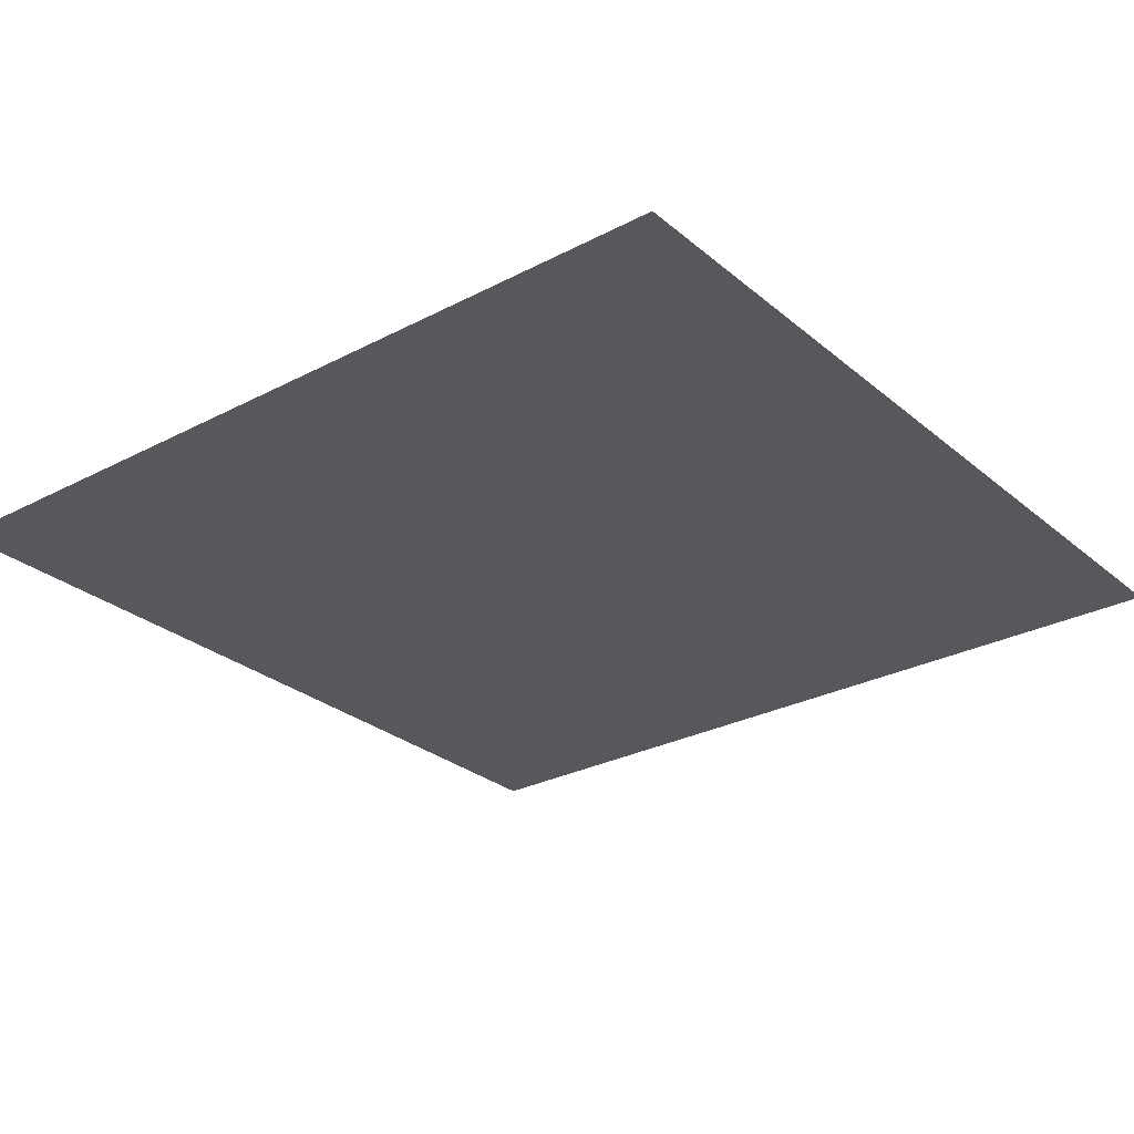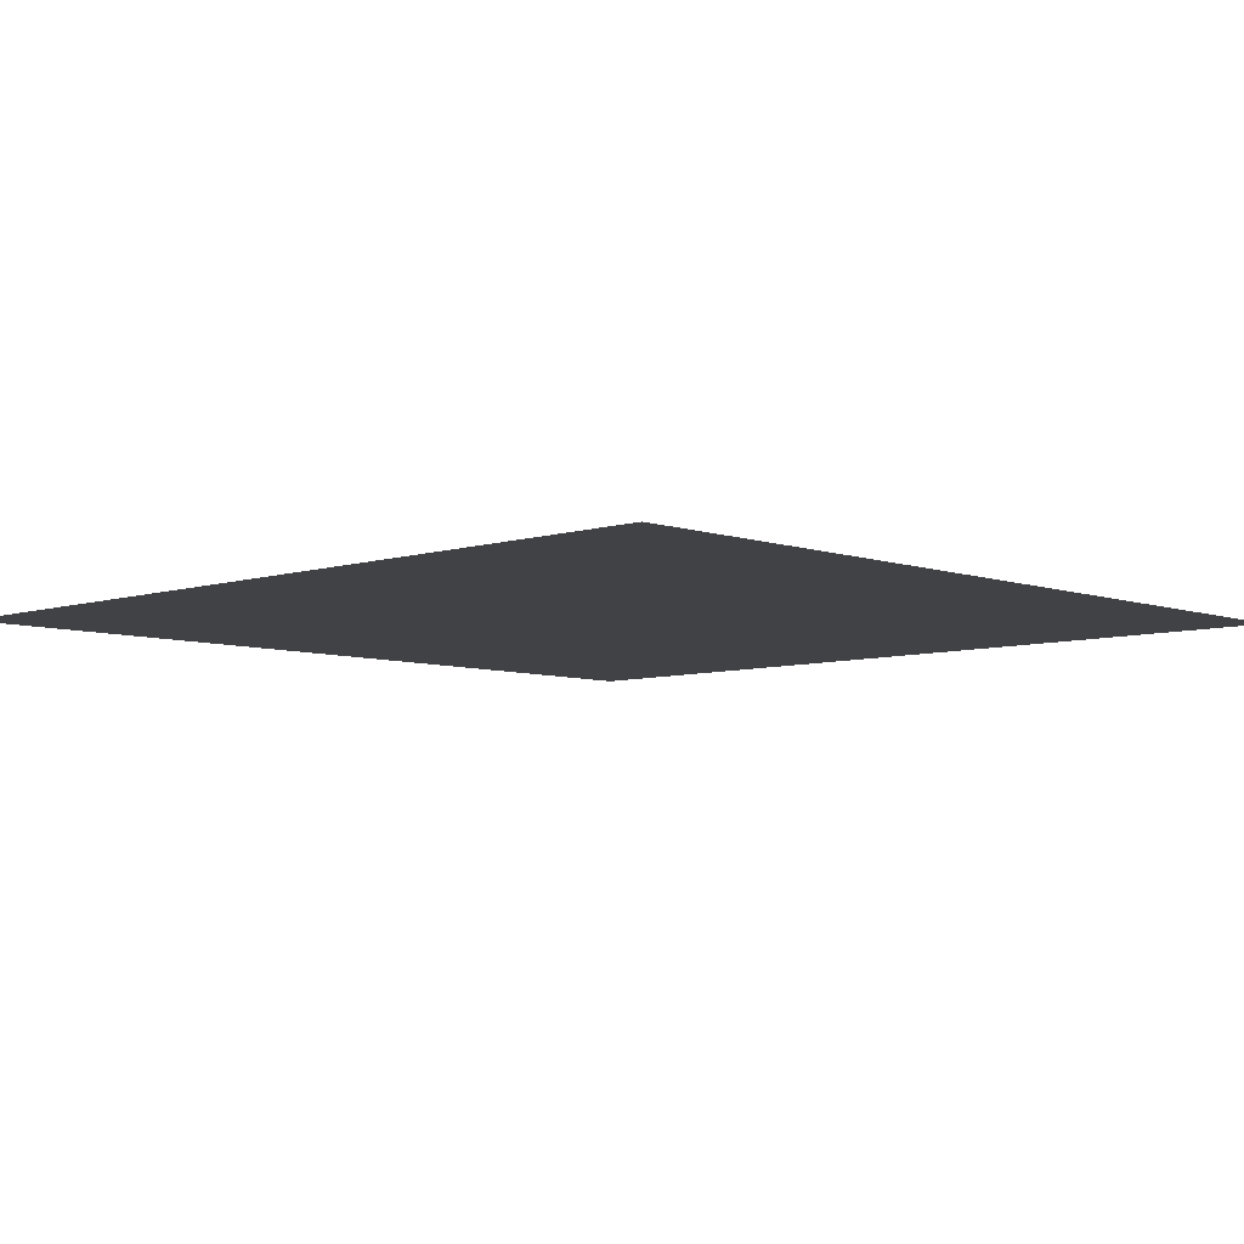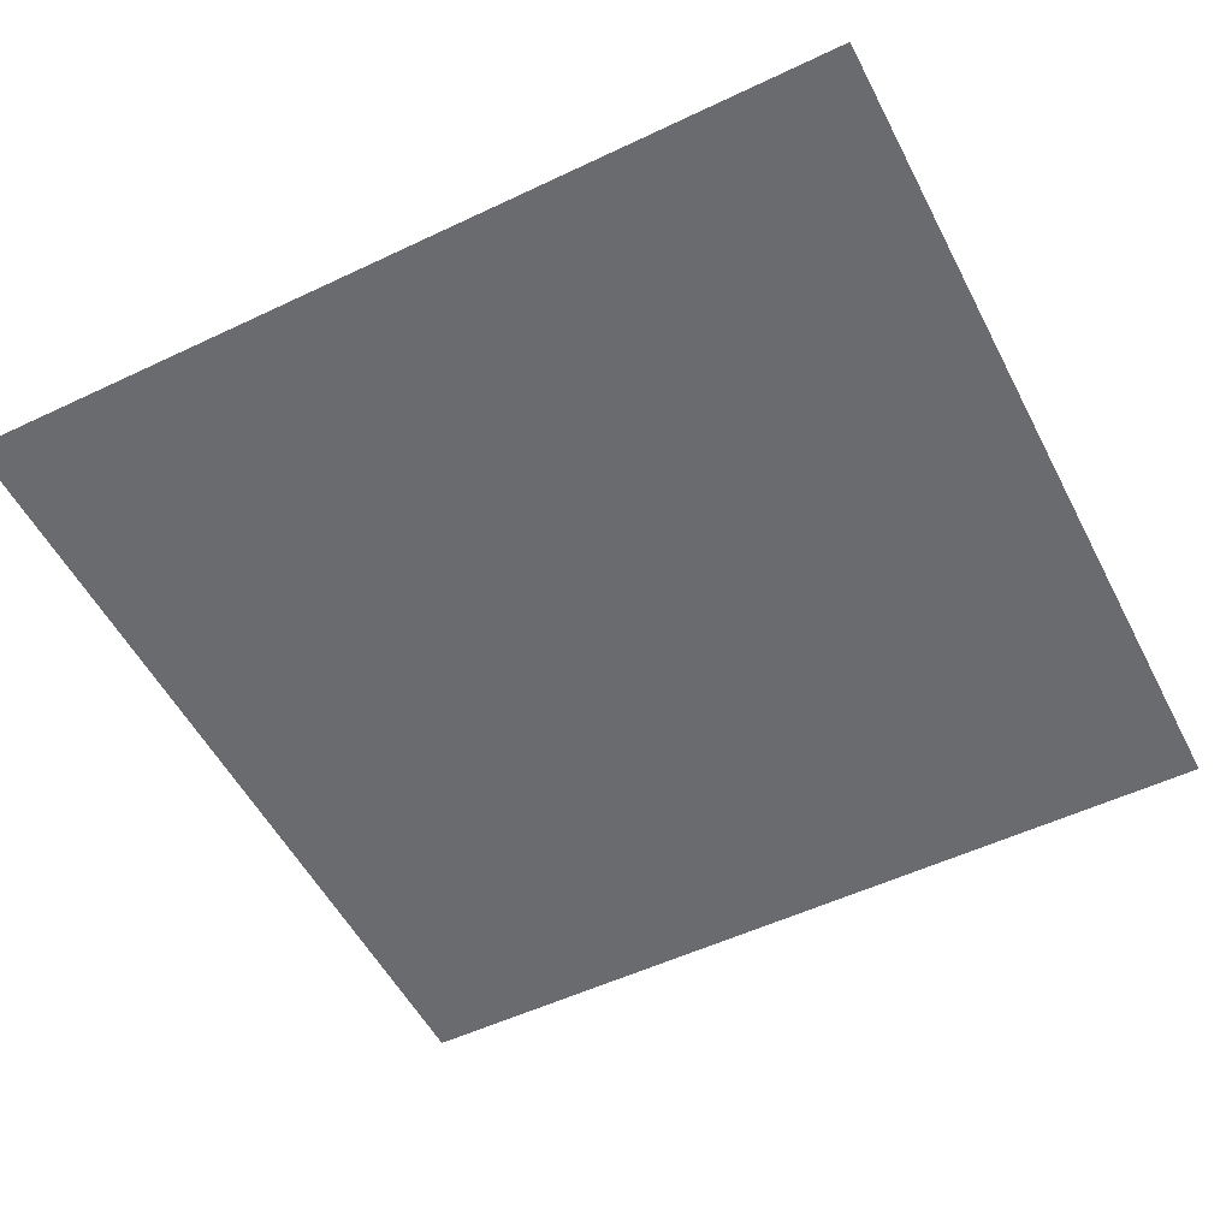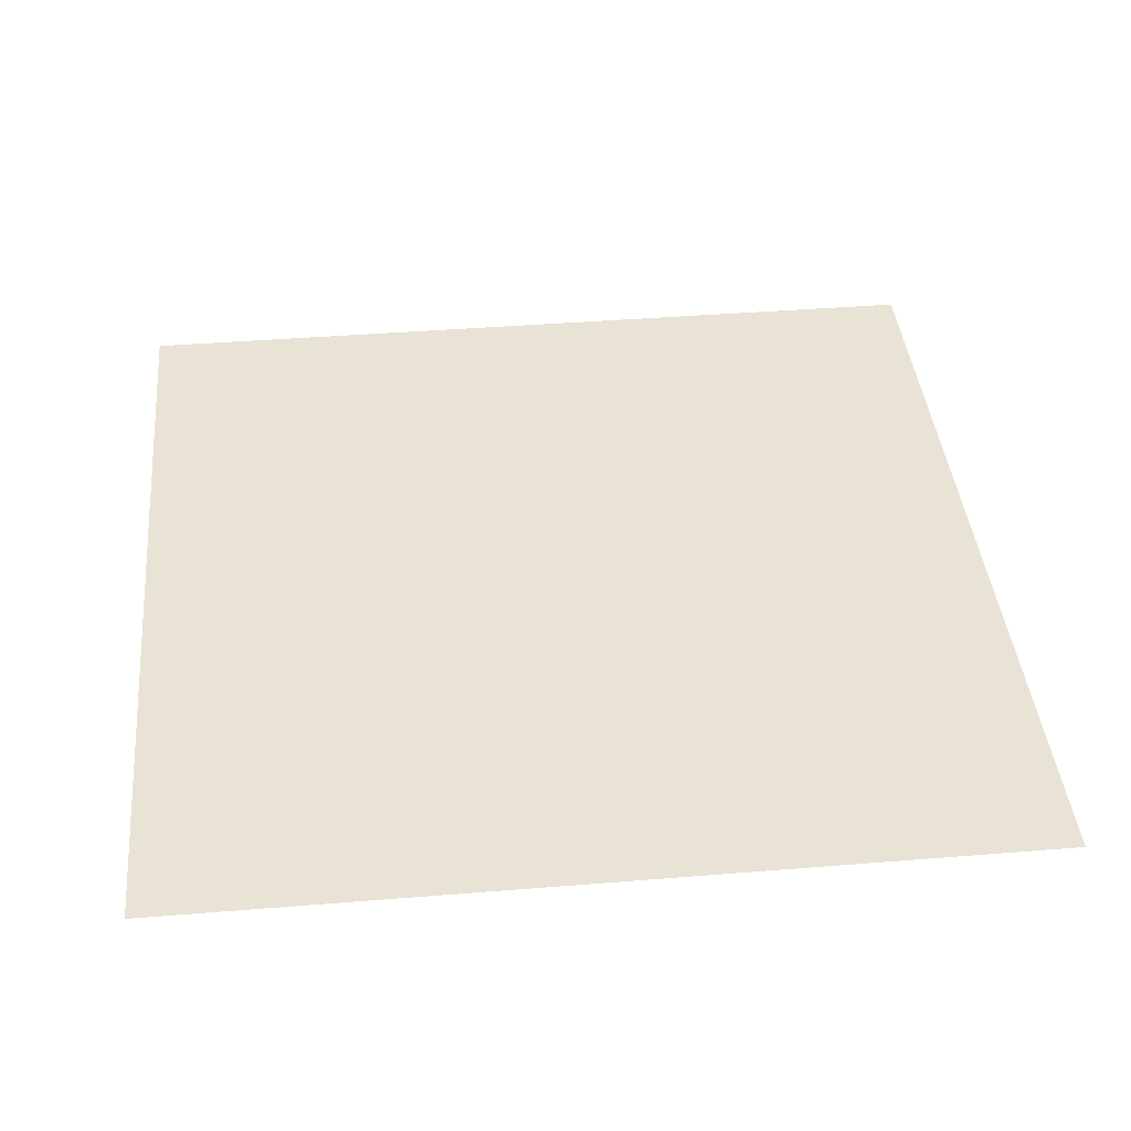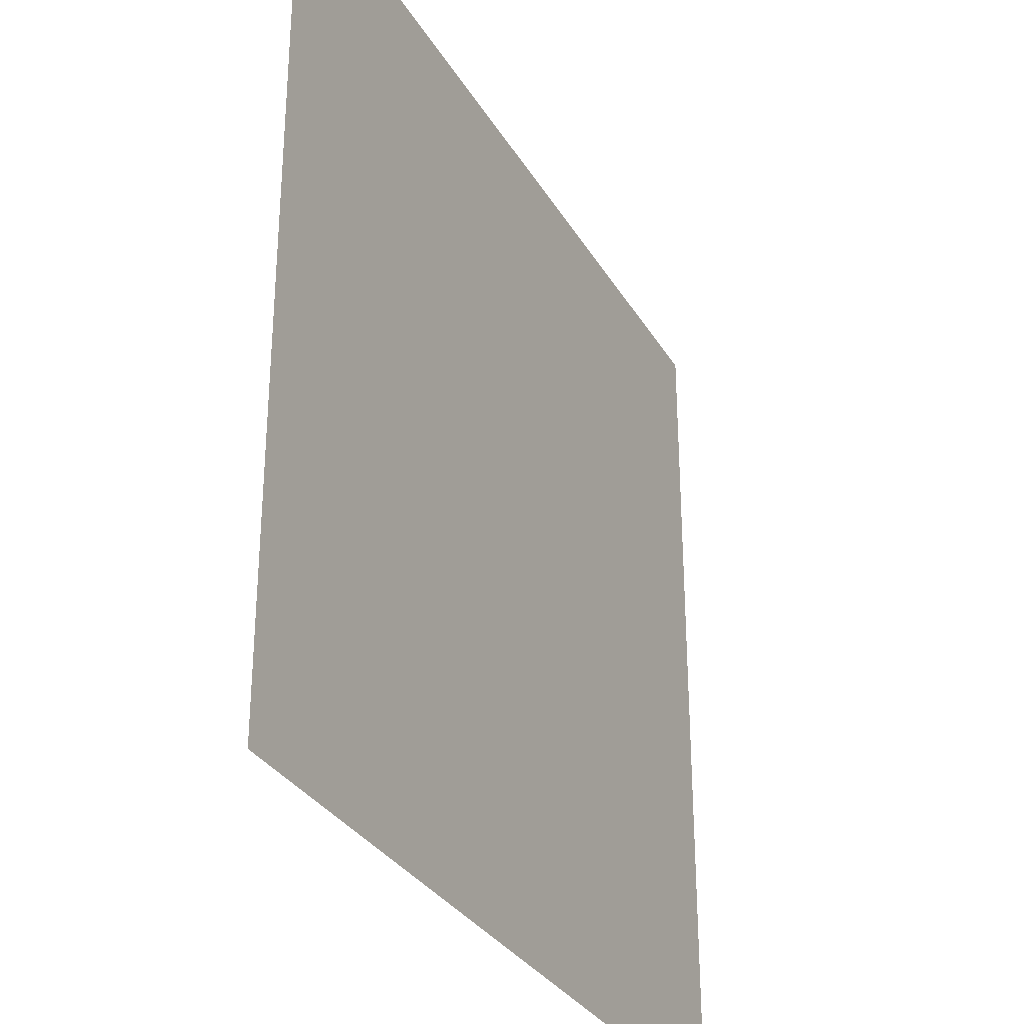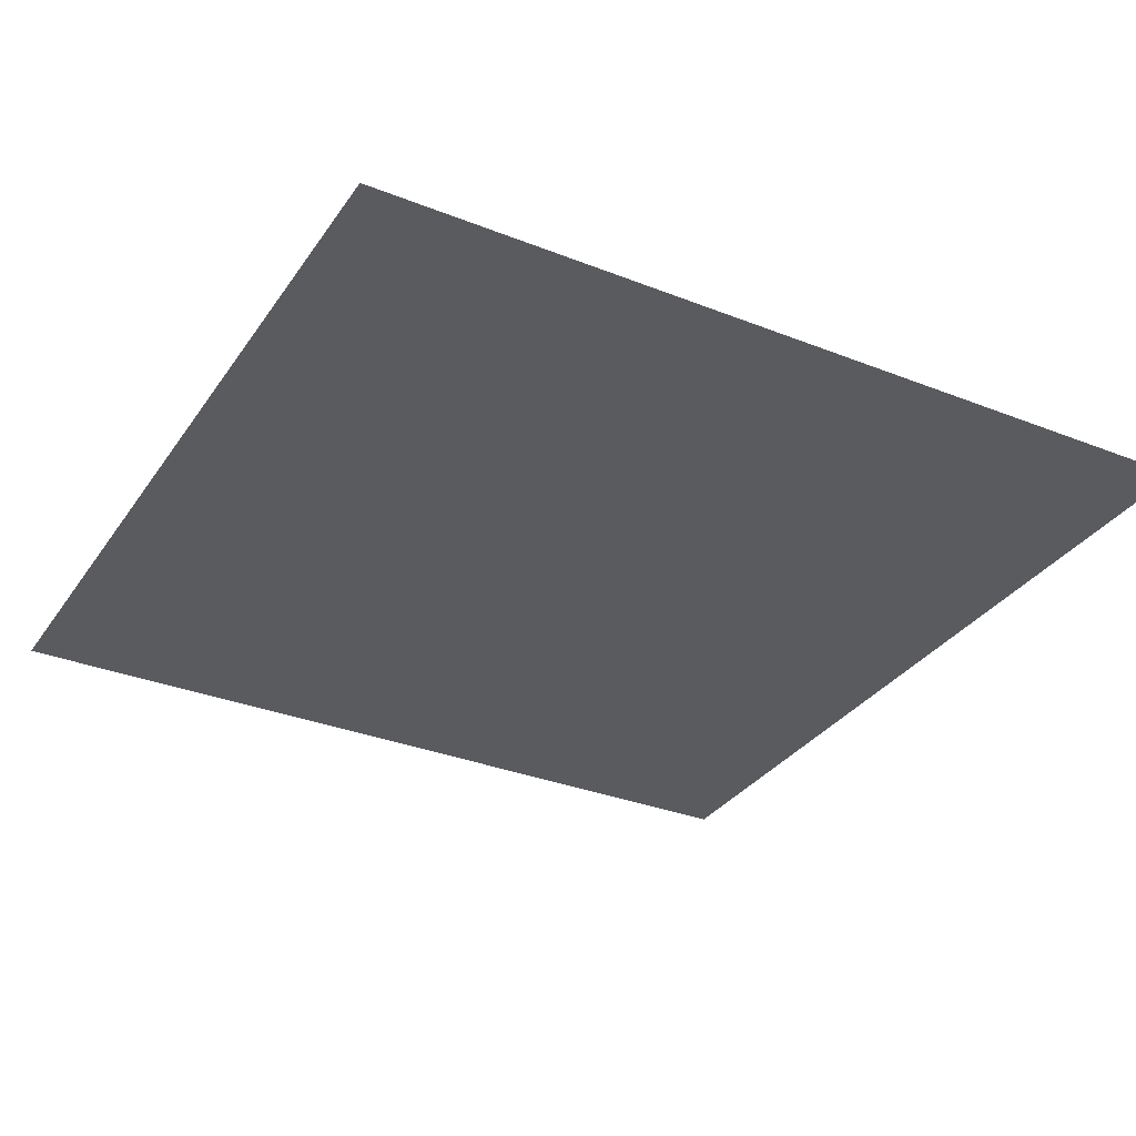
<metadata>
{"format":"obj","ext":"obj","renderer":"f3d","projection":"perspective","resolution":1024,"background":"white","views":[{"elev":-27.9,"azim":-51.4,"up":"+Y"},{"elev":-6.6,"azim":-136.3,"up":"+Y"},{"elev":-53.3,"azim":-153.1,"up":"+Y"},{"elev":41.2,"azim":-5.6,"up":"+Y"},{"elev":-31.2,"azim":115.7,"up":"+Z"},{"elev":-32.3,"azim":-28.9,"up":"+Y"}]}
</metadata>
<code>
v  -100 0 -100
v  -100 0 100
v  100 0 100
v  100 0 -100
g ground
f 1 2 3
f 3 4 1

</code>
